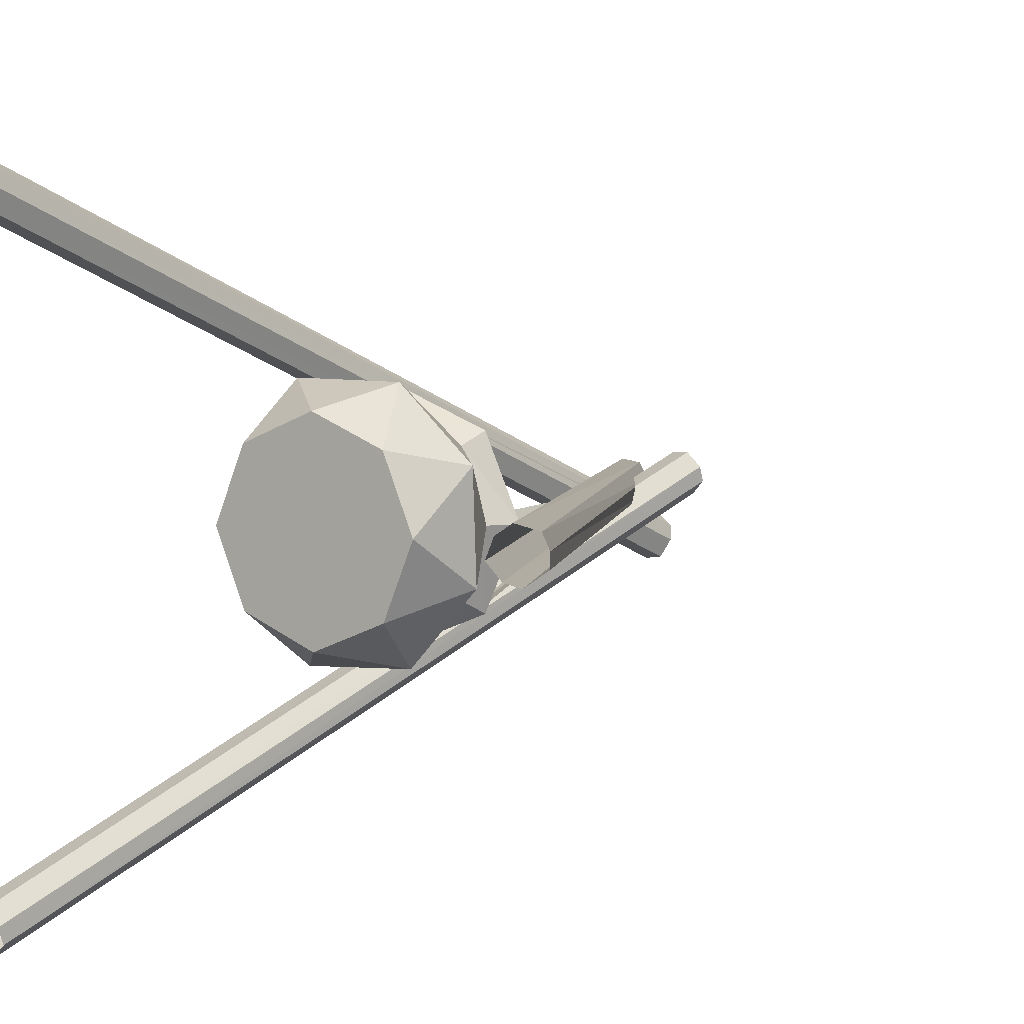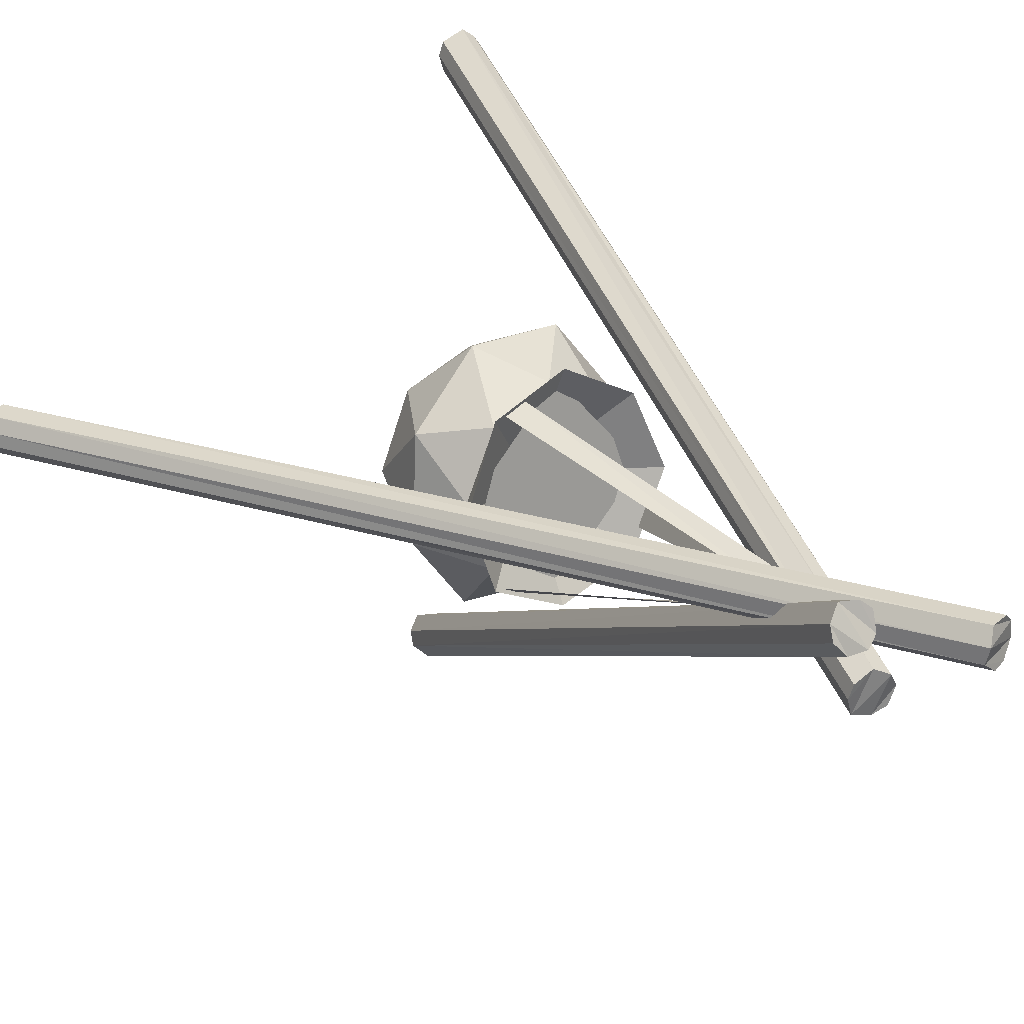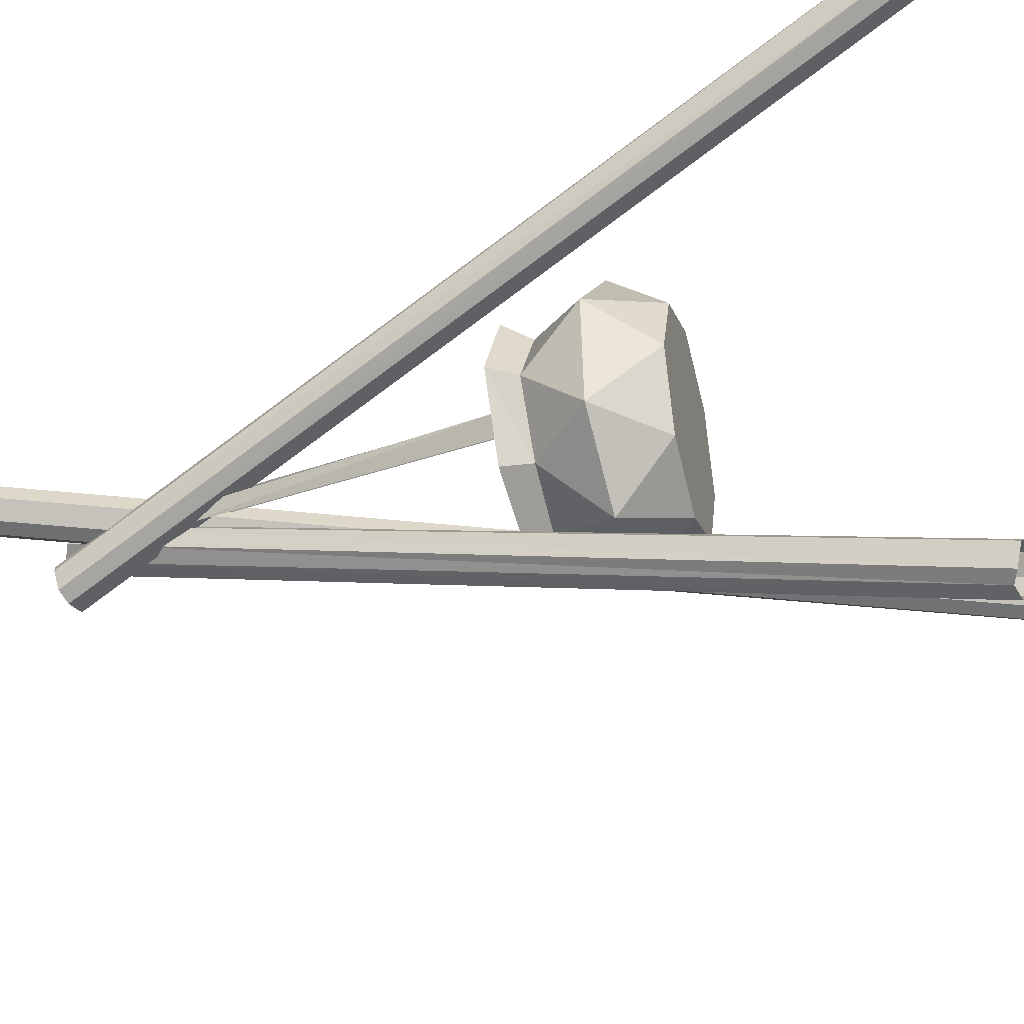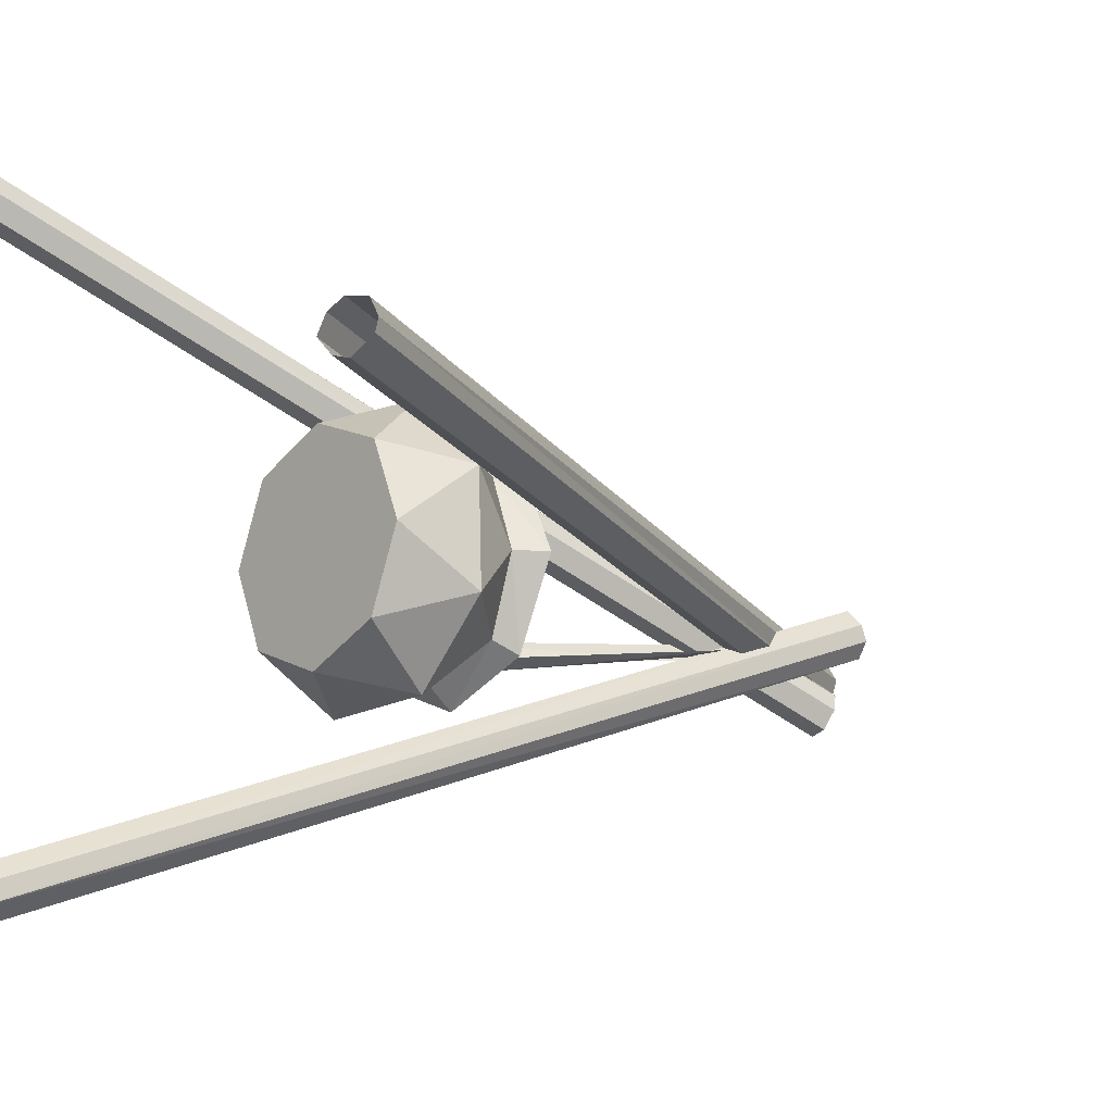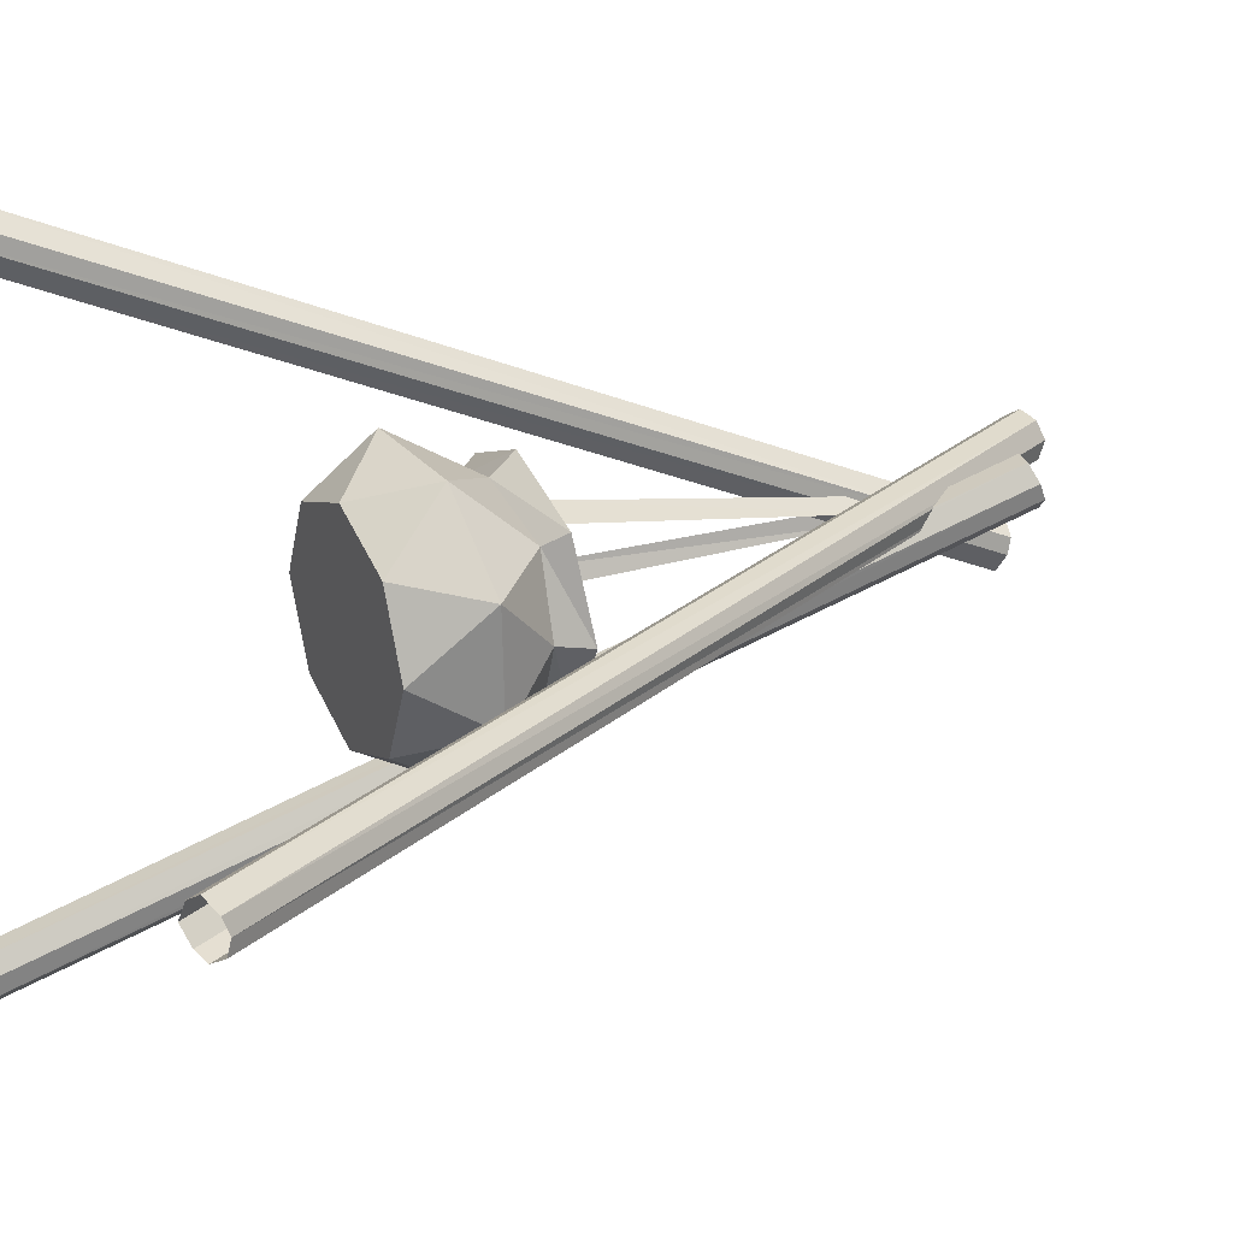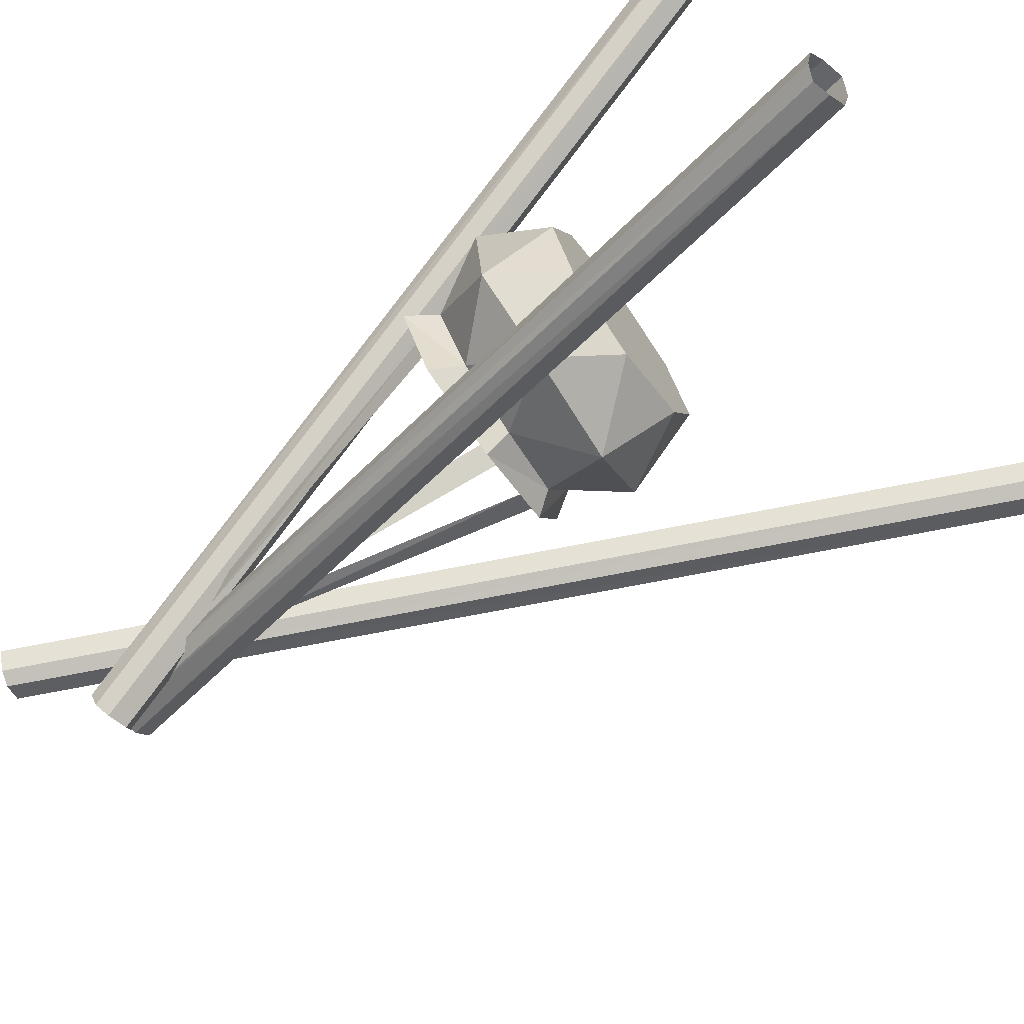
<metadata>
{"format":"obj","ext":"obj","renderer":"f3d","projection":"perspective","resolution":1024,"background":"white","views":[{"elev":5.7,"azim":32.0,"up":"+Z"},{"elev":19.5,"azim":142.8,"up":"+Z"},{"elev":-38.2,"azim":-75.1,"up":"+Z"},{"elev":-15.5,"azim":48.0,"up":"+Z"},{"elev":28.1,"azim":62.0,"up":"+Z"},{"elev":-71.0,"azim":-54.3,"up":"+Z"}]}
</metadata>
<code>
o OC_FIREPLACE_V5
v 0.1666 -0.6949 0.5022
v 0.293 -0.4014 -0.2436
v -0.4527 -0.6949 0.2134
v 0.2641 -0.9291 -0.2147
v 0.1091 1.076 -0.2167
v -0.6849 -1.902 1.288
v -0.6337 -1.954 1.134
v 0.2041 1.1 0.1676
v -0.5672 -1.868 -1.108
v -0.4607 -1.92 -0.9855
v 1.397 -1.83 0.1118
v -0.1485 1.373 0.09688
v 1.236 -1.882 0.1318
v -0.2764 1.324 0.01177
v -0.02272 1.124 -0.1379
v 0.2031 1.149 0.01398
v -0.2904 -0.4014 -0.2436
v -0.1639 -0.7213 -0.4059
v -0.2615 -0.9291 -0.2147
v 0.293 -0.4014 0.3398
v 0.001312 -0.6218 0.04814
v -0.4112 -0.3882 0.04814
v 0.002878 0.713 0.06367
v 0.2428 -0.4163 0.3451
v 0.1623 -0.4163 0.3796
v 0.2055 -0.6949 -0.3897
v 0.001312 -0.4146 0.4607
v -0.01785 0.721 0.02908
v -0.3464 -0.4092 -0.08132
v -0.3128 -0.4029 -0.151
v -0.7475 -1.918 1.148
v 1.298 -1.847 0.2285
v -0.415 -1.885 -1.091
v 0.09014 0.7073 -0.006232
v 0.2576 -0.4129 -0.2445
v 0.1907 -0.4129 -0.2723
v 0.06288 0.713 0.03367
v -0.3703 -0.9291 0.04814
v -0.2029 -0.7213 0.5073
v -0.1233 1.372 -0.02037
v 0.07224 1.123 -0.06464
v 0.09181 1.148 0.05862
v 0.03348 0.7073 -0.01127
v -0.003711 0.721 -0.02335
v 0.373 -0.9291 0.04814
v 0.001312 -0.9291 0.4198
v -0.4153 -0.6949 -0.156
v 0.4316 -0.6685 -0.1264
v 0.001312 -0.496 -0.2994
v 0.2471 -0.4696 -0.1976
v 0.418 -0.6685 0.2523
v 0.2471 -0.4696 0.2939
v 0.001312 -0.496 0.3957
v -0.3463 -0.4828 0.04814
v 0.001312 -0.4146 -0.3644
v 0.2641 -0.9291 0.3109
v 0.001312 -0.9291 -0.3235
v -0.6098 -1.921 1.247
v 1.328 -1.85 0.06156
v -0.5703 -1.888 -1.022
v -0.2615 -0.9291 0.3109
v 0.3489 -0.4828 0.04814
v 0.4138 -0.3882 0.04814
v -0.2798 -0.4014 0.3292
v -0.763 -1.902 1.224
v -0.4731 -1.868 -1.143
v 1.374 -1.83 0.2095
v 0.133 1.108 -0.1036
v -0.1846 1.357 -0.05849
v -0.2232 -0.496 -0.1976
v 0.0945 1.133 0.1308
v -0.2232 -0.496 0.2939
v -0.2148 1.36 0.1085
v -0.004676 1.111 -0.2027
v 0.2498 1.136 0.06241
v 0.01923 1.144 -0.0896
v -0.123 1.392 0.03822
v 0.1402 1.168 0.02561
v -0.4185 -1.905 -1.035
v 1.254 -1.867 0.1945
v -0.6978 -1.938 1.123
v 0.2476 1.117 0.1149
v -0.2571 1.341 0.07729
v 0.0417 1.093 -0.2274
v 0.1341 1.118 0.163
v -0.5285 -1.903 -0.9893
v 0.1407 1.093 -0.154
v -0.6026 -1.937 1.194
v -0.2335 1.342 -0.04372
v 1.278 -1.865 0.07775
v -0.7236 -1.886 1.261
v 1.39 -1.814 0.1583
v -0.5245 -1.852 -1.127
v -0.3581 -0.4577 0.04814
v 0.3607 -0.4577 0.04814
v 0.001312 -0.4577 0.4182
v 0.001312 -0.4577 -0.3219
f 97 94 96
f 97 96 95
f 3 38 61
f 17 21 55
f 62 48 50
f 50 26 49
f 87 88 7
f 65 91 76
f 85 86 10
f 66 93 78
f 89 90 13
f 67 92 77
f 13 14 89
f 80 83 14
f 81 84 5
f 7 5 87
f 79 82 8
f 10 8 85
f 54 3 72
f 54 47 3
f 49 26 18
f 57 61 19
f 18 57 19
f 70 18 47
f 1 56 51
f 72 3 39
f 27 21 64
f 2 21 63
f 22 21 17
f 70 47 54
f 26 57 18
f 50 48 26
f 20 21 27
f 53 1 52
f 5 7 81
f 14 13 80
f 8 10 79
f 19 61 38
f 47 38 3
f 53 39 1
f 1 46 56
f 12 67 77
f 14 83 77
f 15 65 76
f 5 84 76
f 16 66 78
f 8 82 78
f 45 61 4
f 48 4 26
f 39 46 1
f 3 61 39
f 18 19 47
f 47 19 38
f 51 45 48
f 48 45 4
f 55 49 17
f 17 70 22
f 2 62 50
f 55 50 49
f 52 1 51
f 62 51 48
f 20 53 52
f 63 62 2
f 27 53 20
f 64 72 27
f 64 54 72
f 22 70 54
f 55 21 2
f 2 50 55
f 56 61 45
f 51 56 45
f 4 61 57
f 26 4 57
f 6 58 68
f 11 59 69
f 9 60 71
f 46 61 56
f 39 61 46
f 52 51 62
f 63 52 62
f 63 21 20
f 20 52 63
f 64 21 22
f 22 54 64
f 65 15 31
f 66 16 33
f 67 12 32
f 41 6 68
f 41 87 5
f 40 11 69
f 40 89 14
f 49 18 70
f 17 49 70
f 42 9 71
f 42 85 8
f 72 39 53
f 27 72 53
f 12 73 32
f 83 12 77
f 15 74 31
f 84 15 76
f 16 75 33
f 82 16 78
f 76 41 5
f 41 76 91
f 77 40 14
f 40 77 92
f 78 42 8
f 42 78 93
f 82 79 33
f 83 80 32
f 84 81 31
f 33 75 82
f 82 75 16
f 32 73 83
f 83 73 12
f 31 74 84
f 84 74 15
f 86 85 71
f 42 71 85
f 71 60 86
f 88 87 68
f 41 68 87
f 68 58 88
f 90 89 69
f 40 69 89
f 69 59 90
f 6 41 91
f 11 40 92
f 9 42 93
f 25 24 37
f 37 24 25
f 44 30 29
f 44 29 30
f 34 35 36
f 36 35 34
f 37 23 25
f 25 23 37
f 36 43 34
f 34 43 36
f 44 29 28
f 44 28 29

</code>
